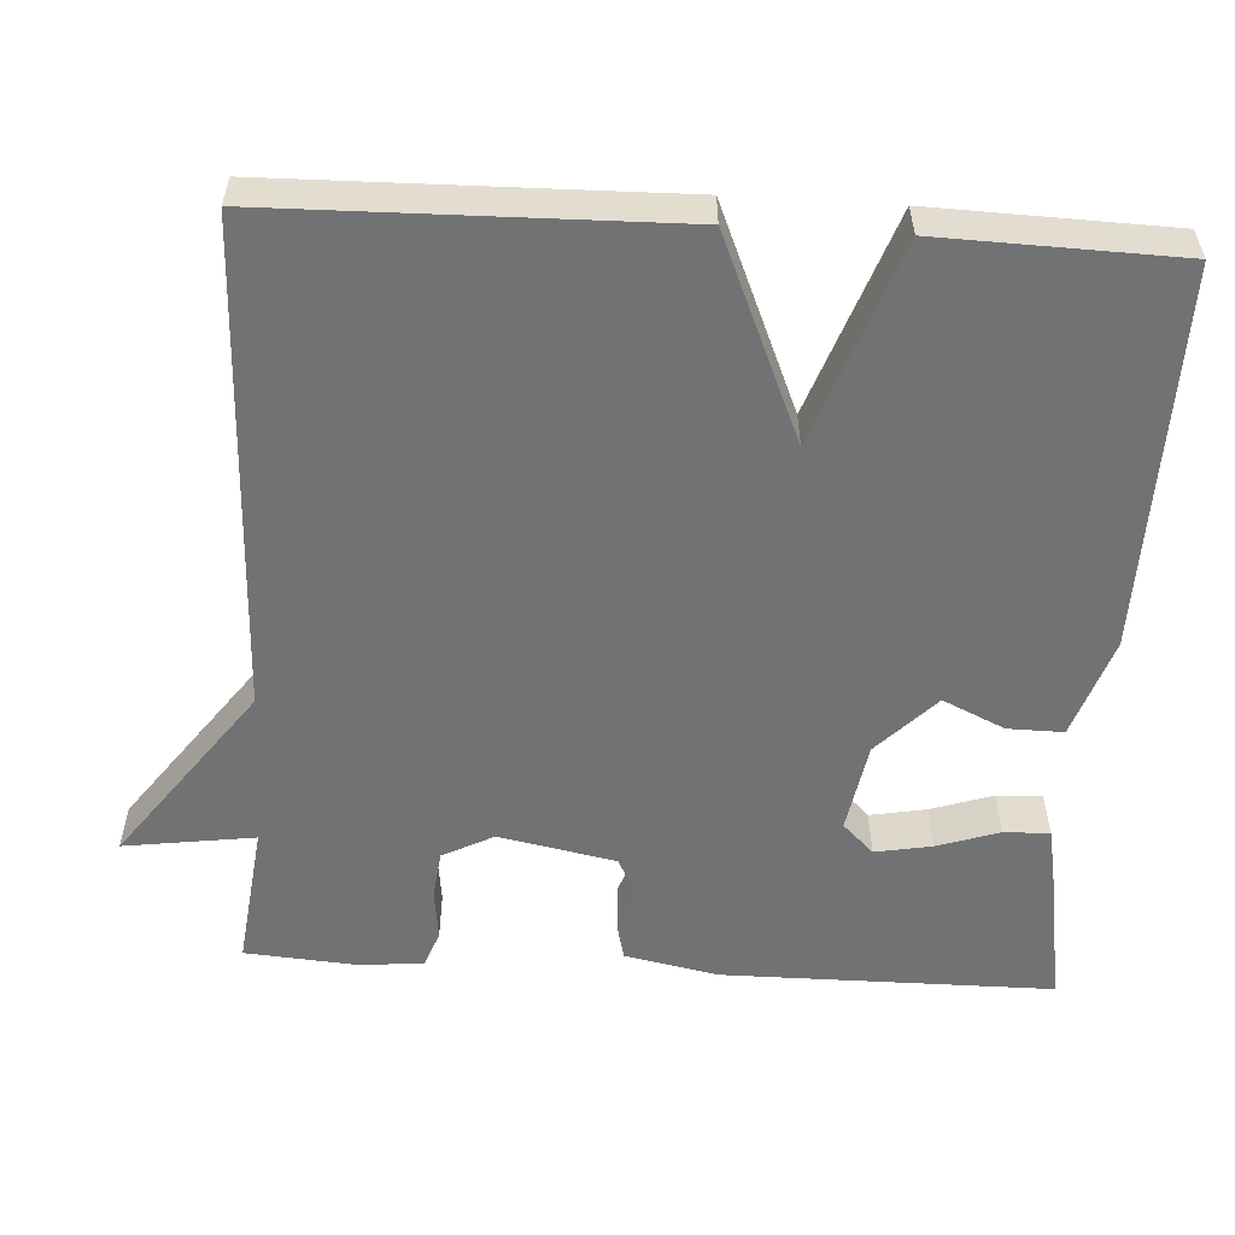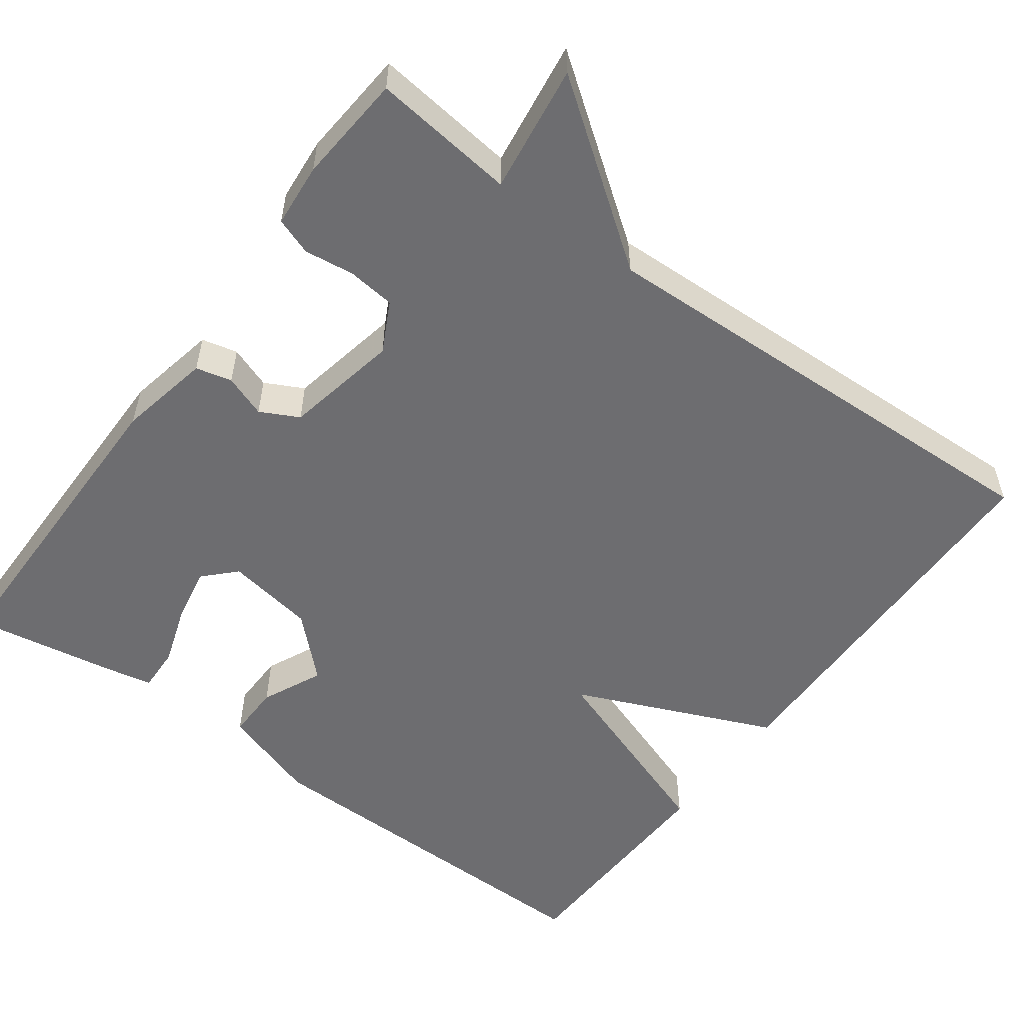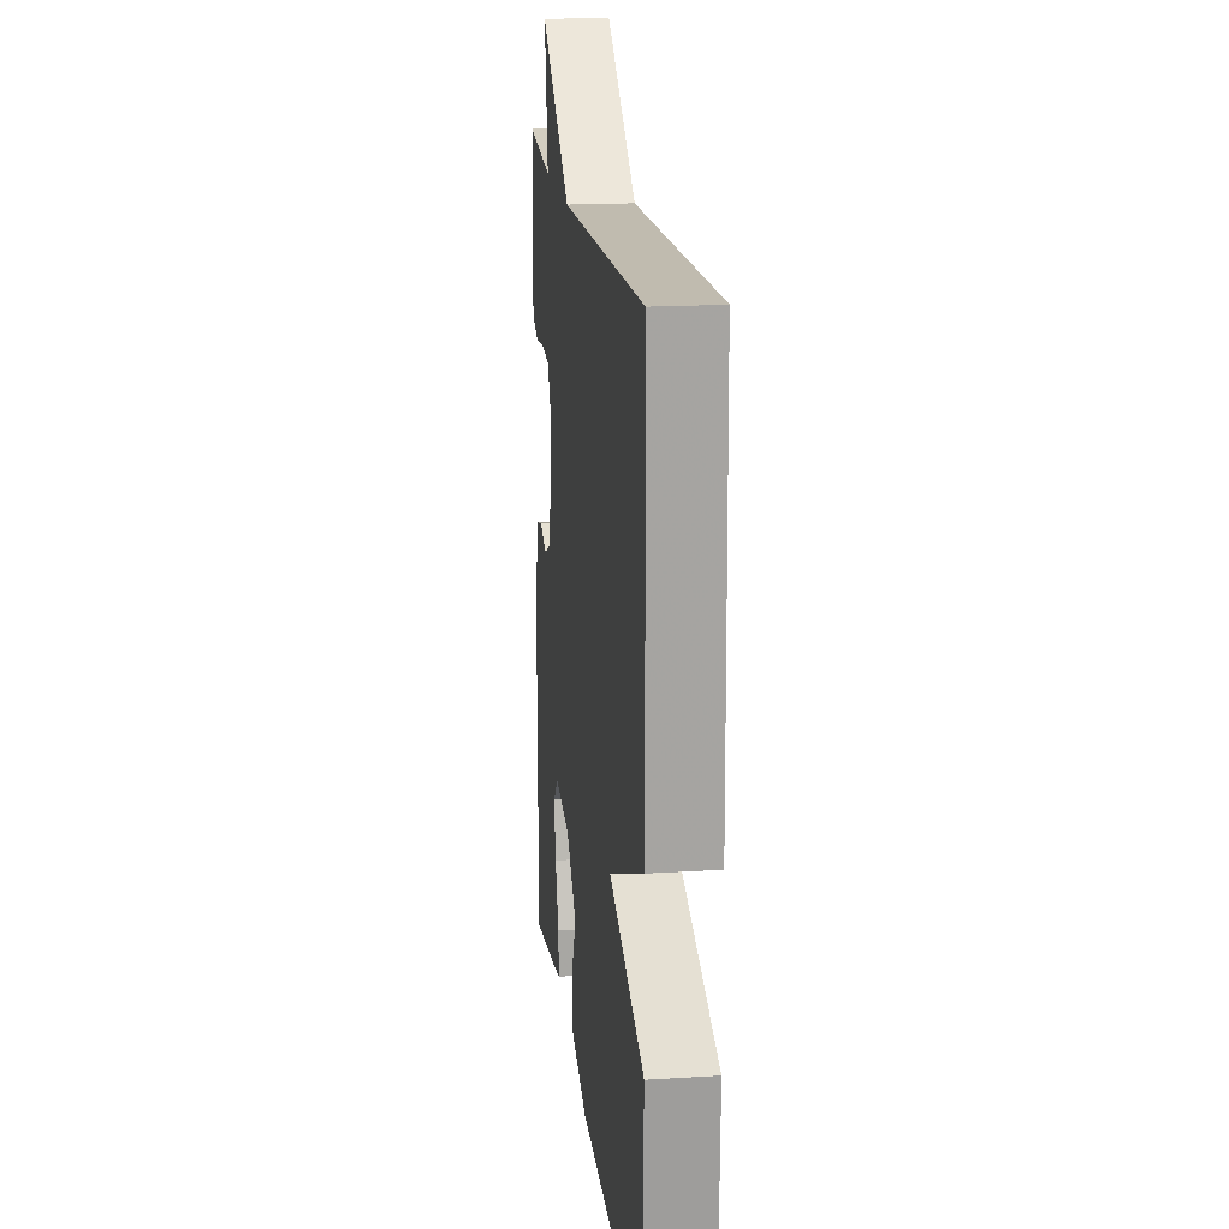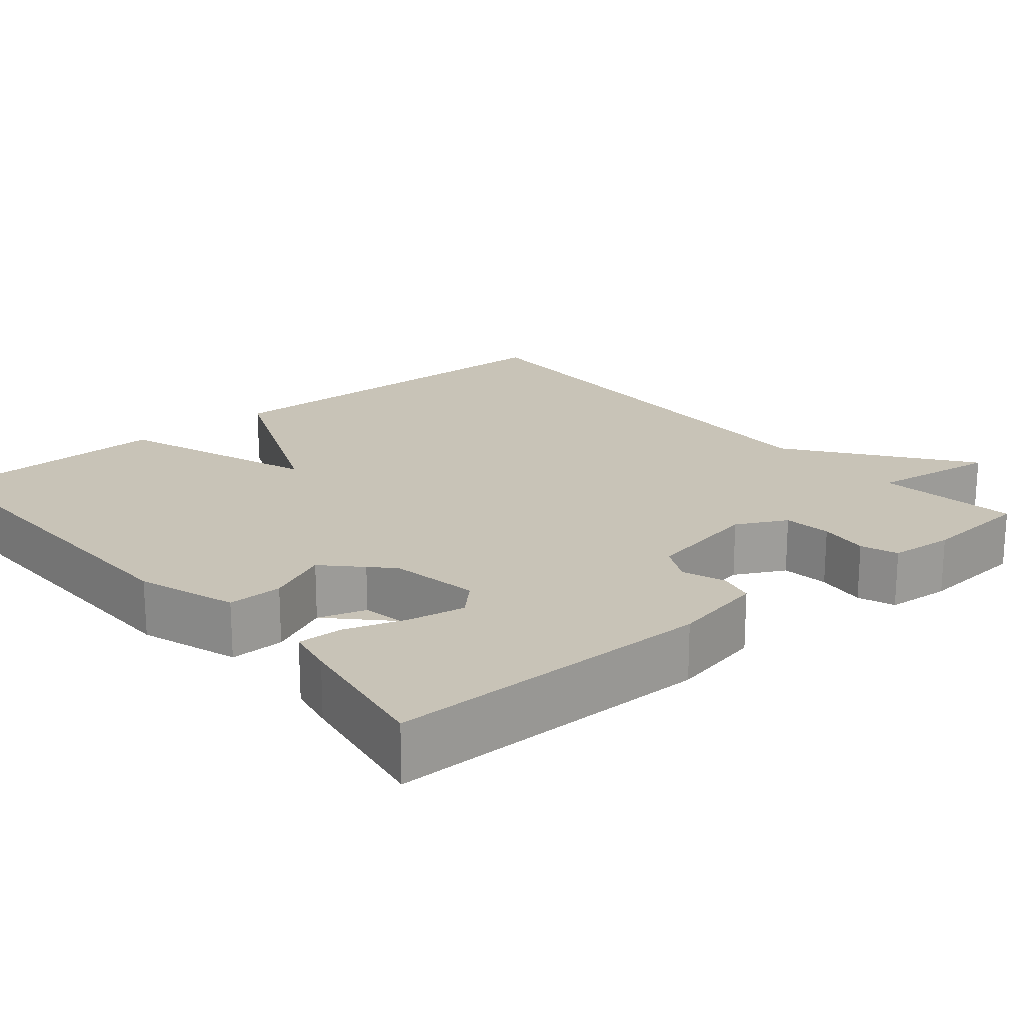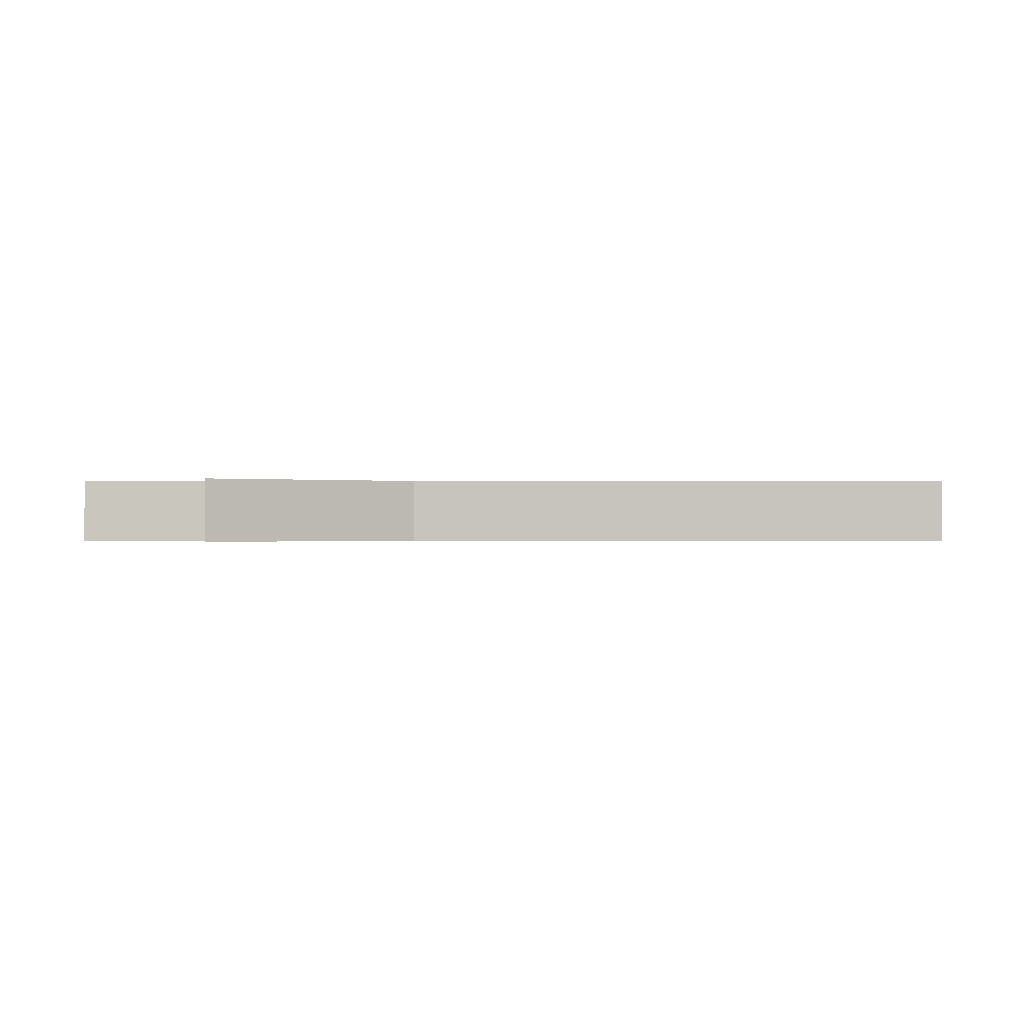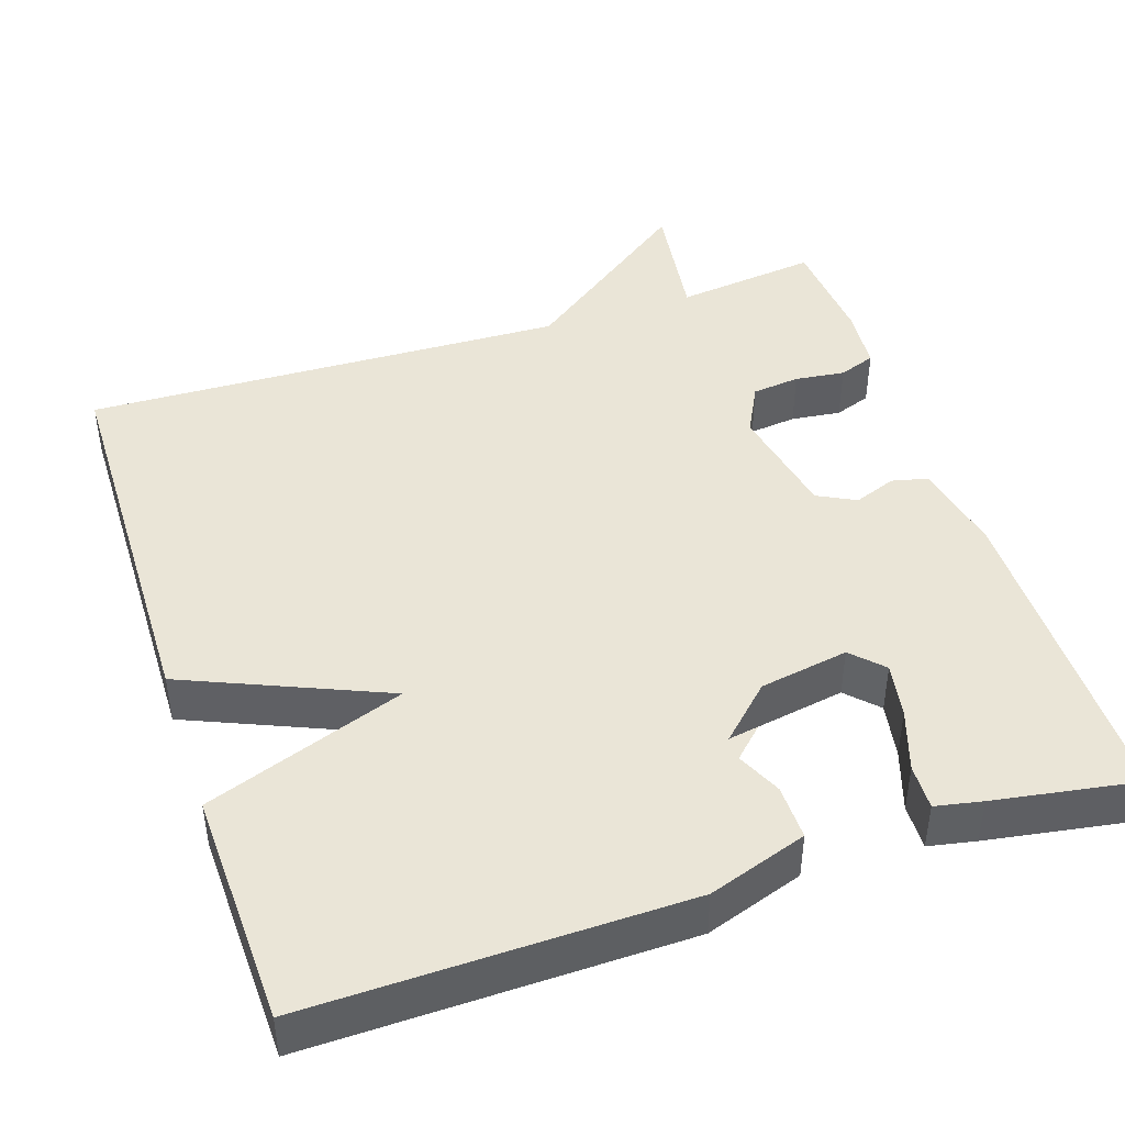
<metadata>
{"format":"obj","ext":"obj","renderer":"f3d","projection":"perspective","resolution":1024,"background":"white","views":[{"elev":-55.6,"azim":86.6,"up":"+Y"},{"elev":-54.1,"azim":-36.3,"up":"+Y"},{"elev":18.0,"azim":83.1,"up":"+Z"},{"elev":19.6,"azim":-130.1,"up":"+Y"},{"elev":-0.2,"azim":-0.1,"up":"+Y"},{"elev":44.4,"azim":161.6,"up":"+Y"}]}
</metadata>
<code>
v 0.5 0.07 -0.5
v 0.02 0.07 -0.493
v -0.106 0.07 -0.451
v -0.105 0.07 -0.381
v -0.069 0.07 -0.303
v -0.089 0.07 -0.24
v -0.258 0.07 -0.211
v -0.296 0.07 -0.25
v -0.283 0.07 -0.321
v -0.257 0.07 -0.399
v -0.255 0.07 -0.457
v -0.315 0.07 -0.469
v -0.5 0.07 -0.5
v -0.501 0.07 -0.083
v -0.477 0.07 0.035
v -0.431 0.07 0.046
v -0.377 0.07 0.026
v -0.328 0.07 0.051
v -0.299 0.07 0.198
v -0.332 0.07 0.262
v -0.393 0.07 0.269
v -0.457 0.07 0.261
v -0.504 0.07 0.278
v -0.511 0.07 0.36
v -0.5 0.07 0.5
v -0.317 0.07 0.478
v -0.34 0.07 0.642
v -0.117 0.07 0.478
v 0.5 0.07 0.5
v 0.509 0.07 -0.001
v 0.254 0.07 -0.11
v 0.509 0.07 -0.201
v 0.5 0 -0.5
v 0.02 0 -0.493
v -0.106 0 -0.451
v -0.105 0 -0.381
v -0.069 0 -0.303
v -0.089 0 -0.24
v -0.258 0 -0.211
v -0.296 0 -0.25
v -0.283 0 -0.321
v -0.257 0 -0.399
v -0.255 0 -0.457
v -0.315 0 -0.469
v -0.5 0 -0.5
v -0.501 0 -0.083
v -0.477 0 0.035
v -0.431 0 0.046
v -0.377 0 0.026
v -0.328 0 0.051
v -0.299 0 0.198
v -0.332 0 0.262
v -0.393 0 0.269
v -0.457 0 0.261
v -0.504 0 0.278
v -0.511 0 0.36
v -0.5 0 0.5
v -0.317 0 0.478
v -0.34 0 0.642
v -0.117 0 0.478
v 0.5 0 0.5
v 0.509 0 -0.001
v 0.254 0 -0.11
v 0.509 0 -0.201
f 3 4 5
f 2 3 5
f 1 2 5
f 32 1 5
f 31 32 5
f 28 29 30 31
f 28 31 5
f 27 28 5
f 26 27 5
f 24 25 26
f 23 24 26
f 22 23 26
f 21 22 26
f 20 21 26
f 19 20 26
f 19 26 5
f 18 19 5
f 17 18 5
f 16 17 5
f 14 15 16
f 13 14 16
f 12 13 16
f 11 12 16
f 10 11 16
f 9 10 16
f 8 9 16
f 7 8 16
f 6 7 16
f 16 6 5
f 37 36 35
f 37 35 34
f 37 34 33
f 37 33 64
f 37 64 63
f 63 62 61 60
f 37 63 60
f 37 60 59
f 37 59 58
f 58 57 56
f 58 56 55
f 58 55 54
f 58 54 53
f 58 53 52
f 58 52 51
f 37 58 51
f 37 51 50
f 37 50 49
f 37 49 48
f 48 47 46
f 48 46 45
f 48 45 44
f 48 44 43
f 48 43 42
f 48 42 41
f 48 41 40
f 48 40 39
f 48 39 38
f 37 38 48
f 1 33 34 2
f 2 34 35 3
f 3 35 36 4
f 4 36 37 5
f 5 37 38 6
f 6 38 39 7
f 7 39 40 8
f 8 40 41 9
f 9 41 42 10
f 10 42 43 11
f 11 43 44 12
f 12 44 45 13
f 13 45 46 14
f 14 46 47 15
f 15 47 48 16
f 16 48 49 17
f 17 49 50 18
f 18 50 51 19
f 19 51 52 20
f 20 52 53 21
f 21 53 54 22
f 22 54 55 23
f 23 55 56 24
f 24 56 57 25
f 25 57 58 26
f 26 58 59 27
f 27 59 60 28
f 28 60 61 29
f 29 61 62 30
f 30 62 63 31
f 31 63 64 32
f 32 64 33 1

</code>
